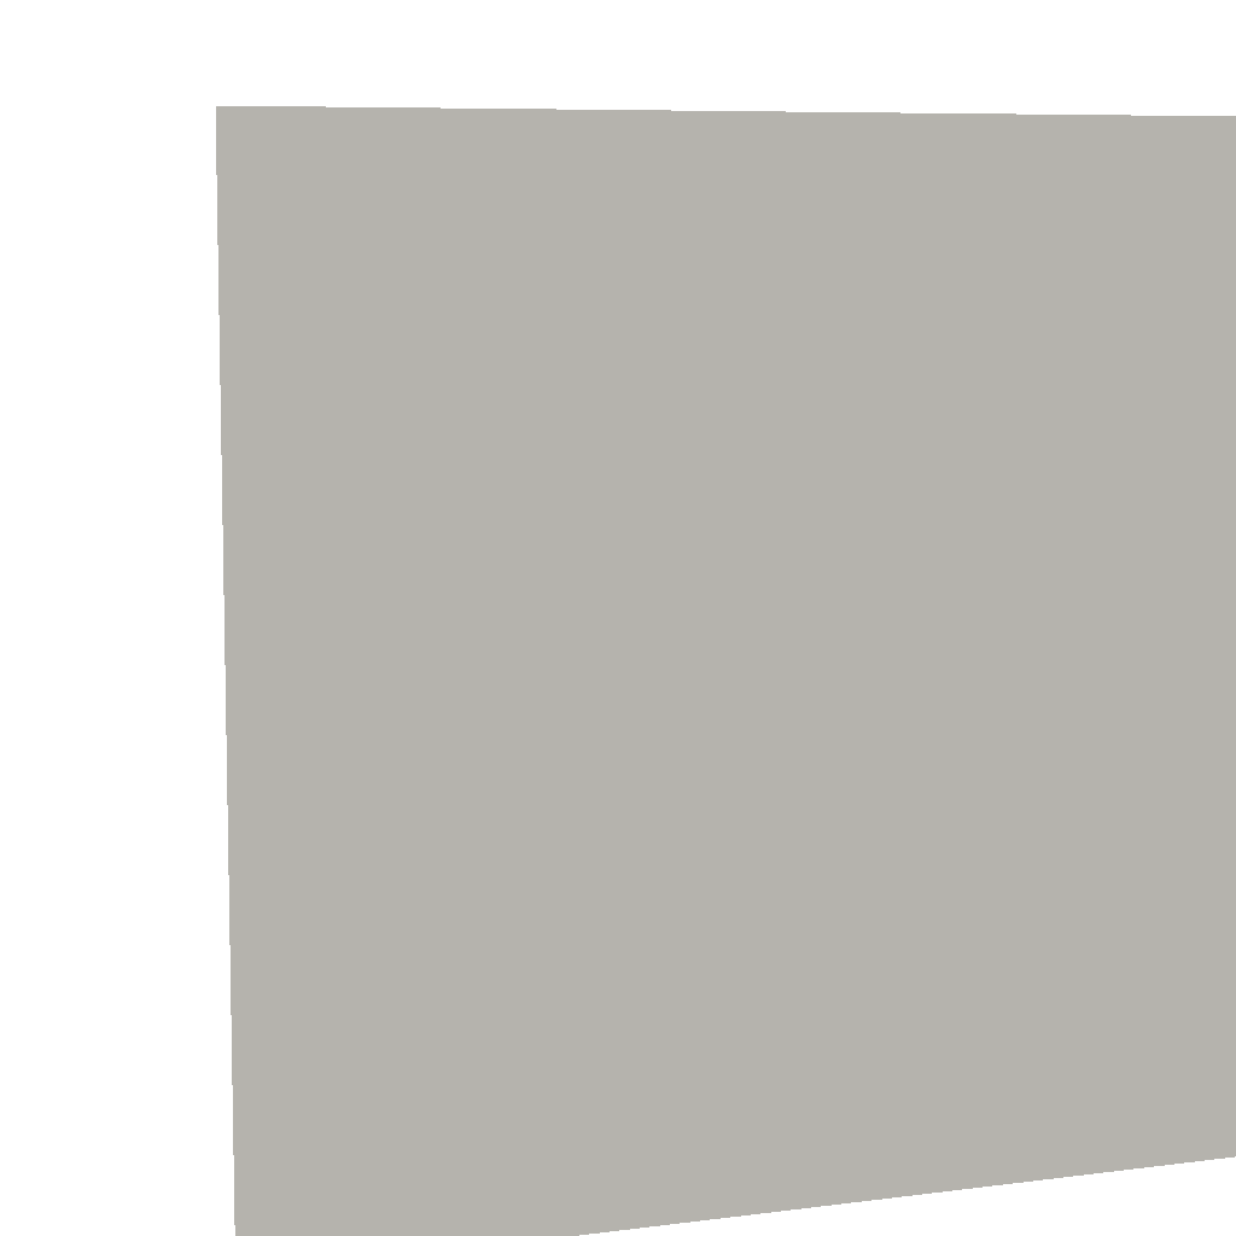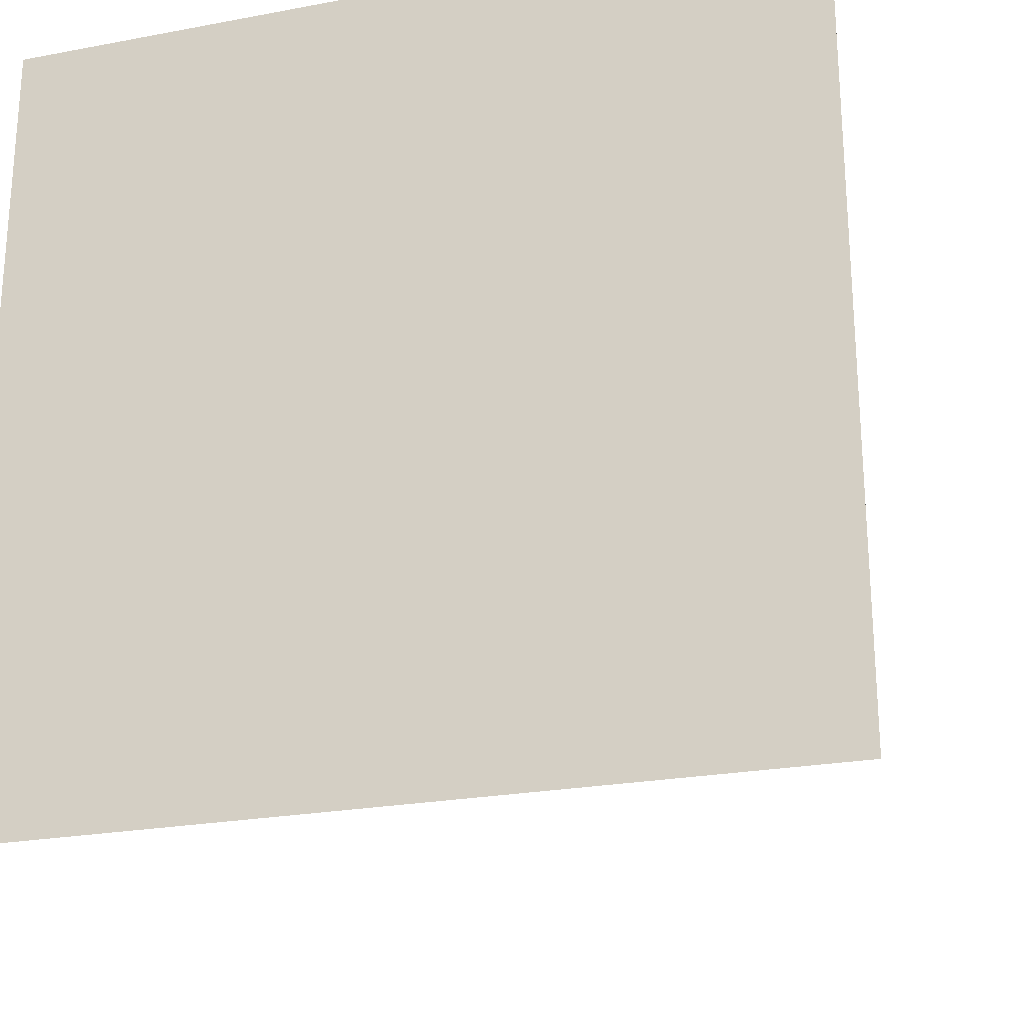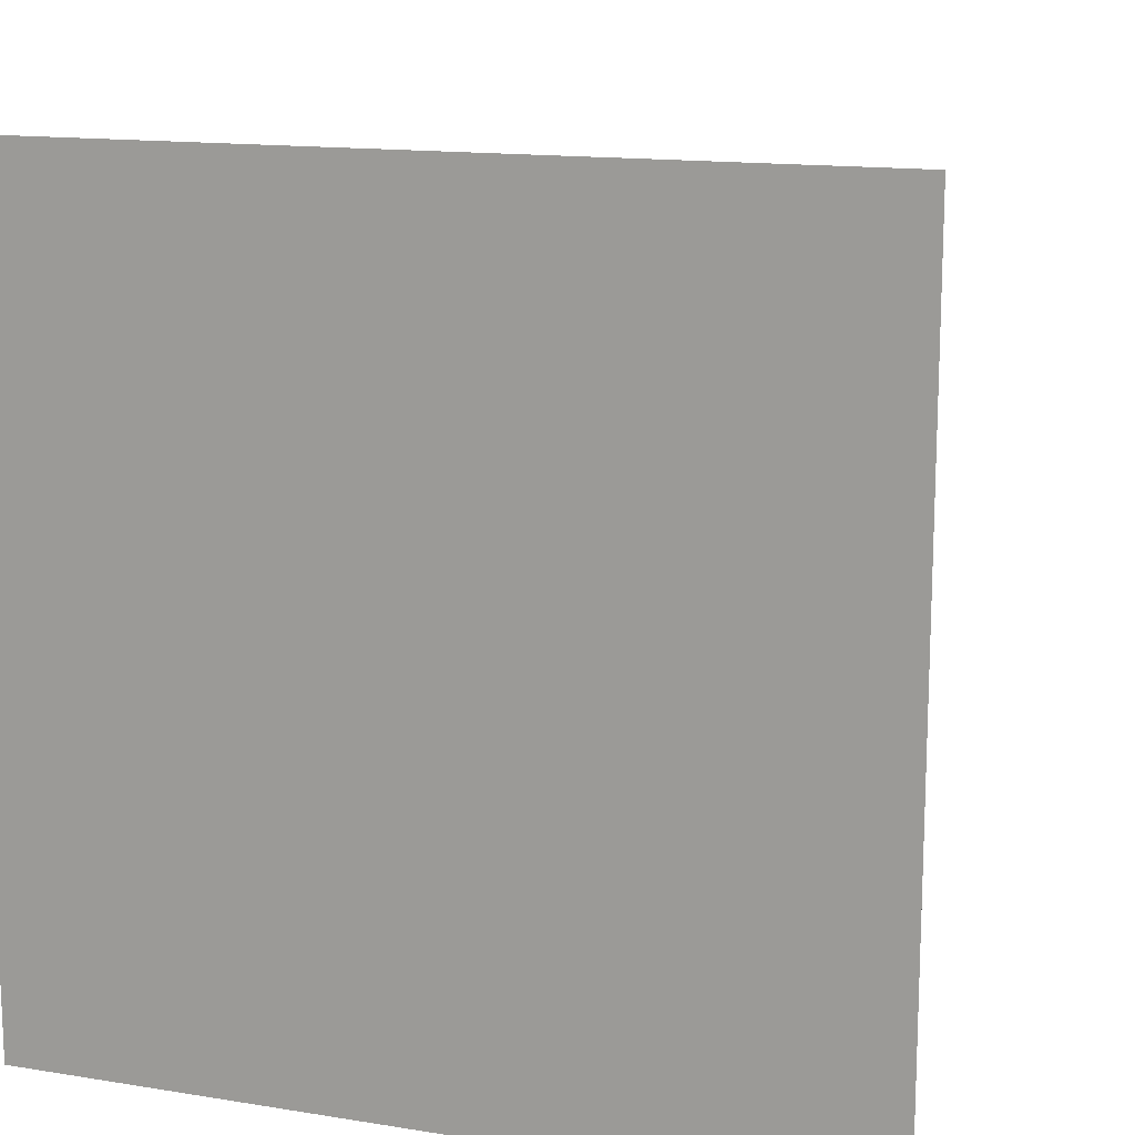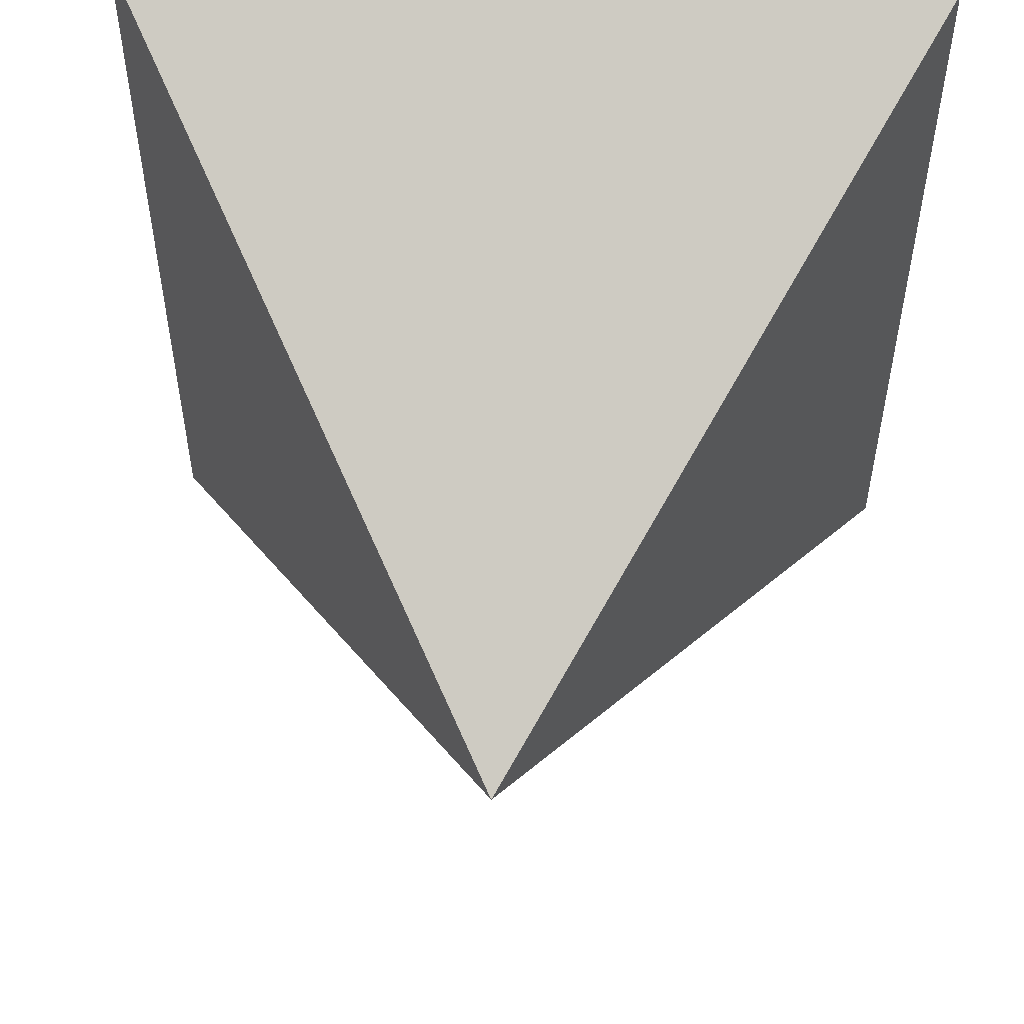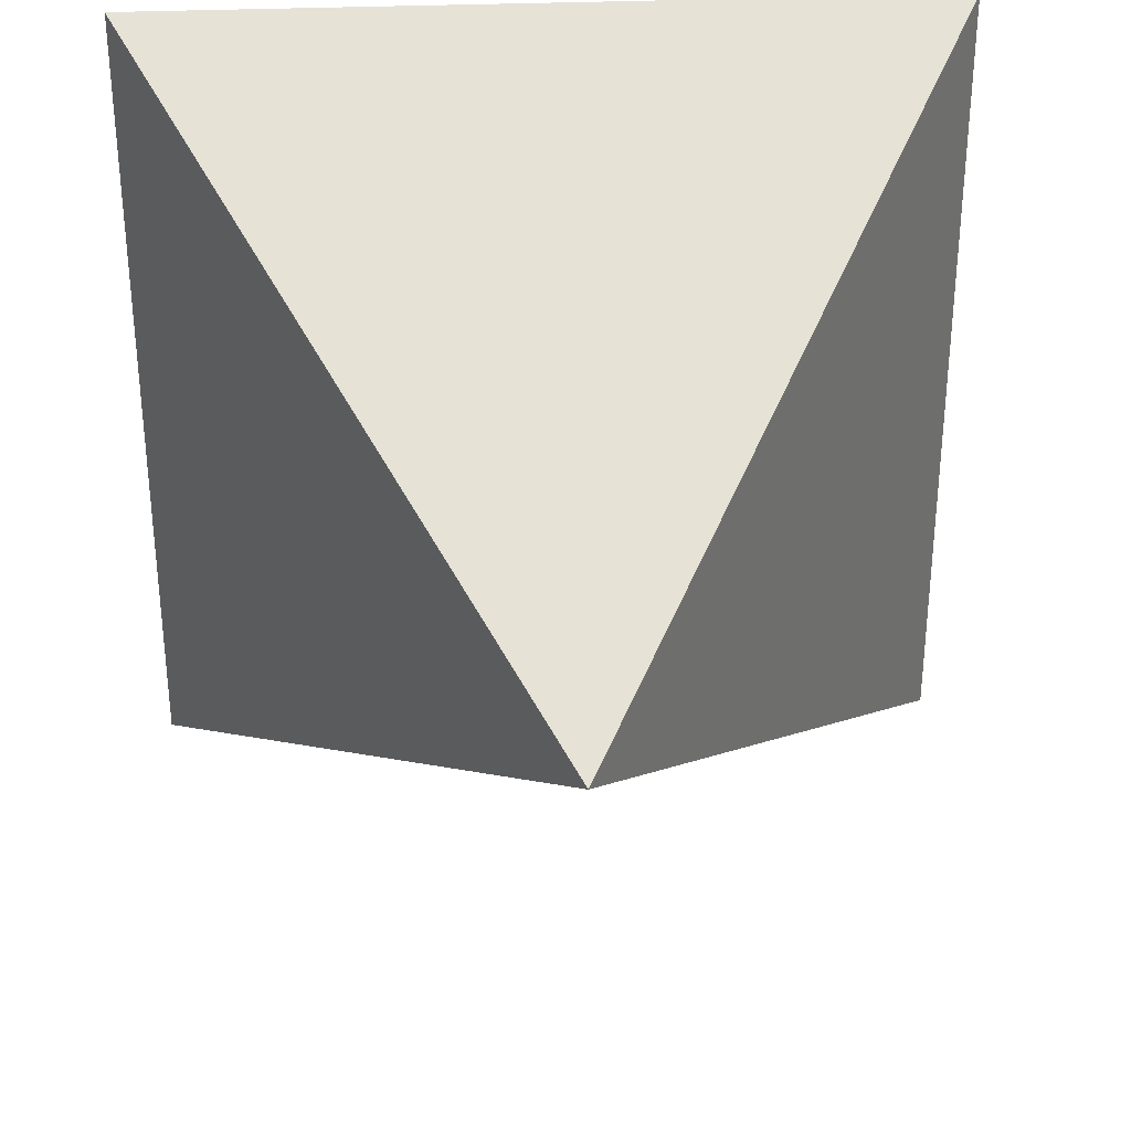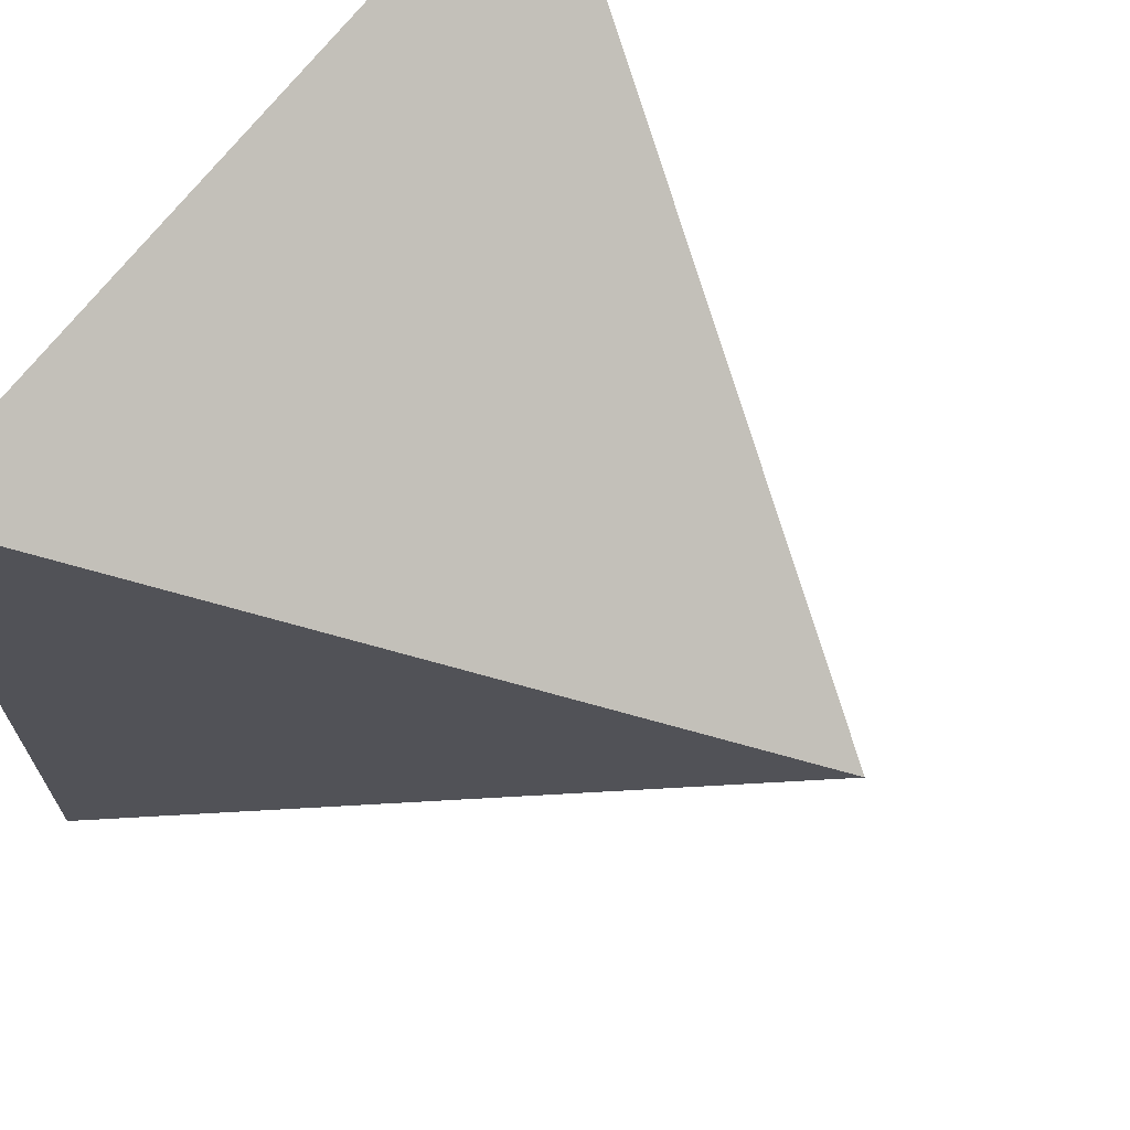
<metadata>
{"format":"obj","ext":"obj","renderer":"f3d","projection":"perspective","resolution":1024,"background":"white","views":[{"elev":7.7,"azim":-19.9,"up":"+Z"},{"elev":-24.0,"azim":17.4,"up":"+Z"},{"elev":14.1,"azim":19.7,"up":"+Z"},{"elev":53.3,"azim":-176.7,"up":"+Z"},{"elev":33.1,"azim":176.8,"up":"+Z"},{"elev":68.4,"azim":127.3,"up":"+Z"}]}
</metadata>
<code>
o Cone
v -1.286 -1.591 -1.286
v 1.286 -1.591 -1.286
v 1.286 -1.591 1.286
v -1.286 -1.591 1.286
v 0 0.5137 0
f 1 5 2
f 2 5 3
f 1 2 3 4
f 3 5 4
f 4 5 1

</code>
